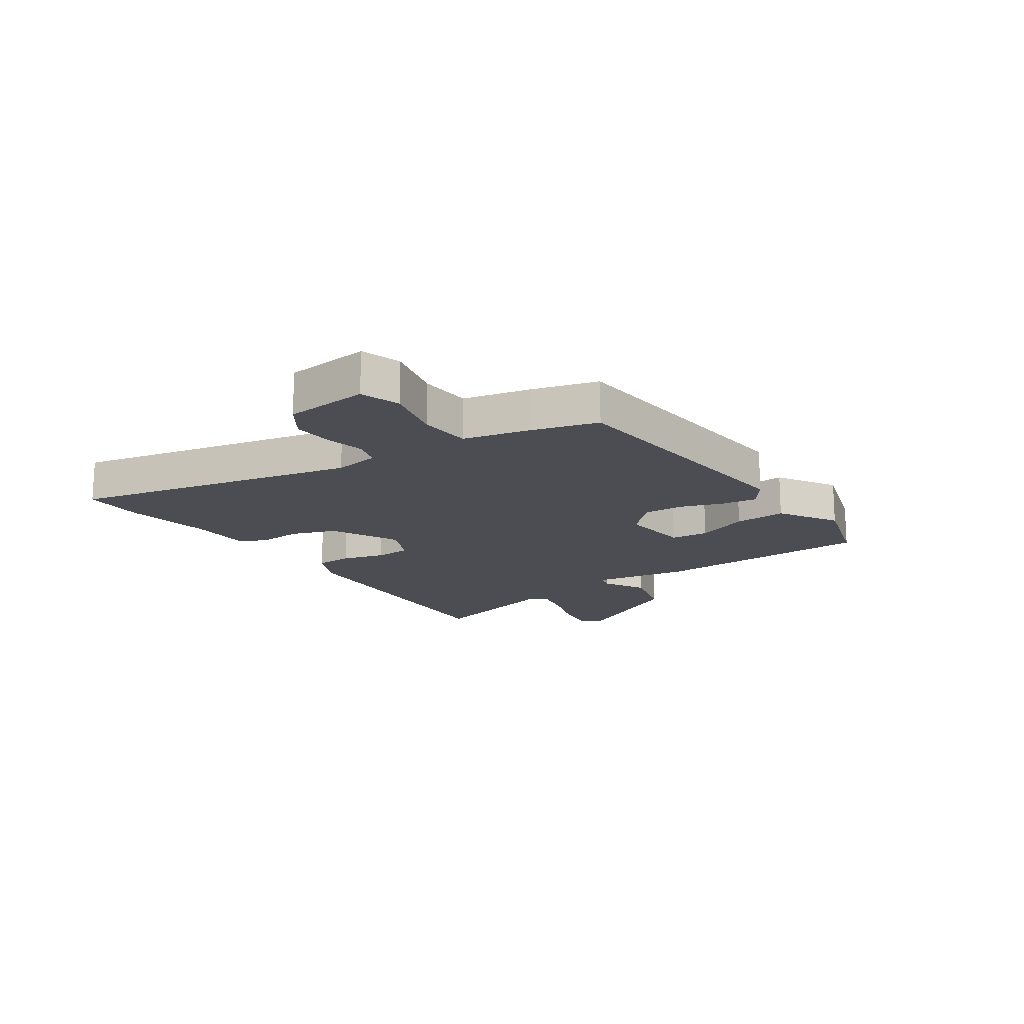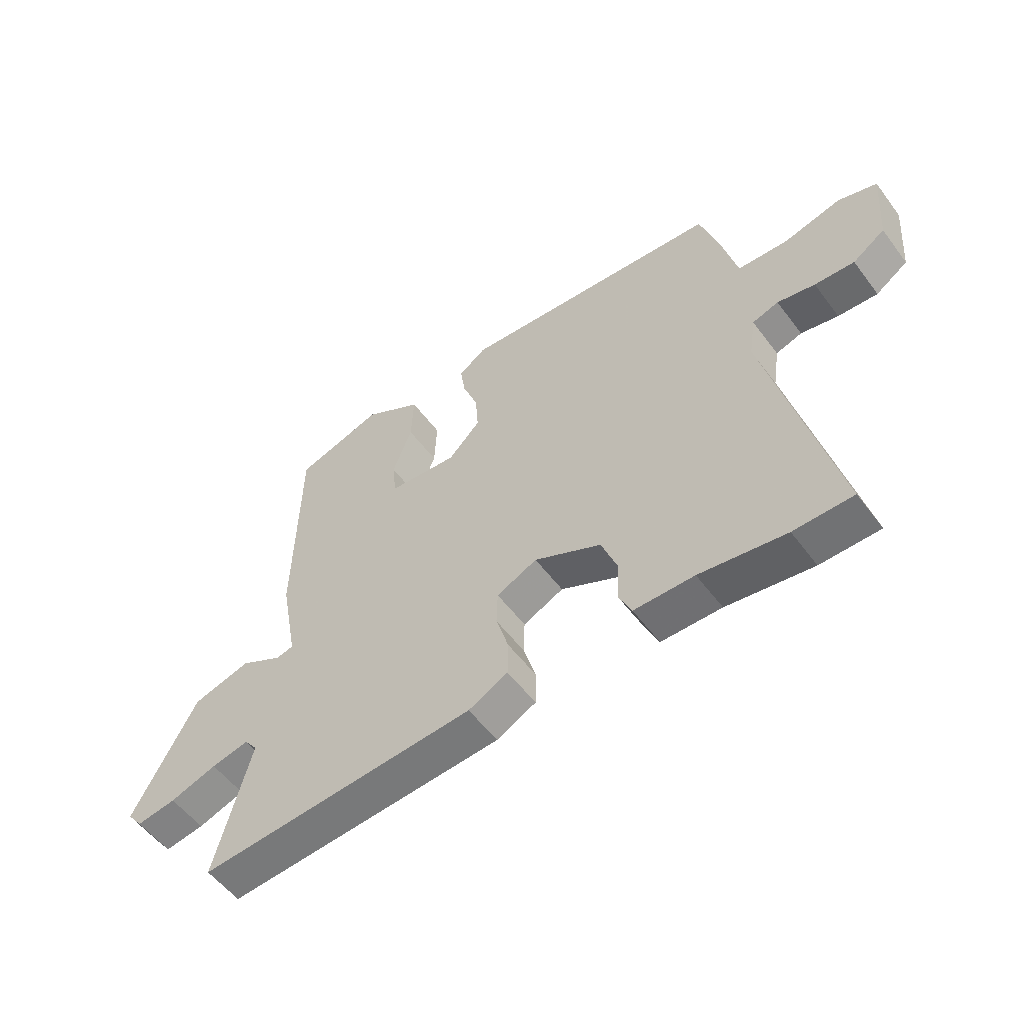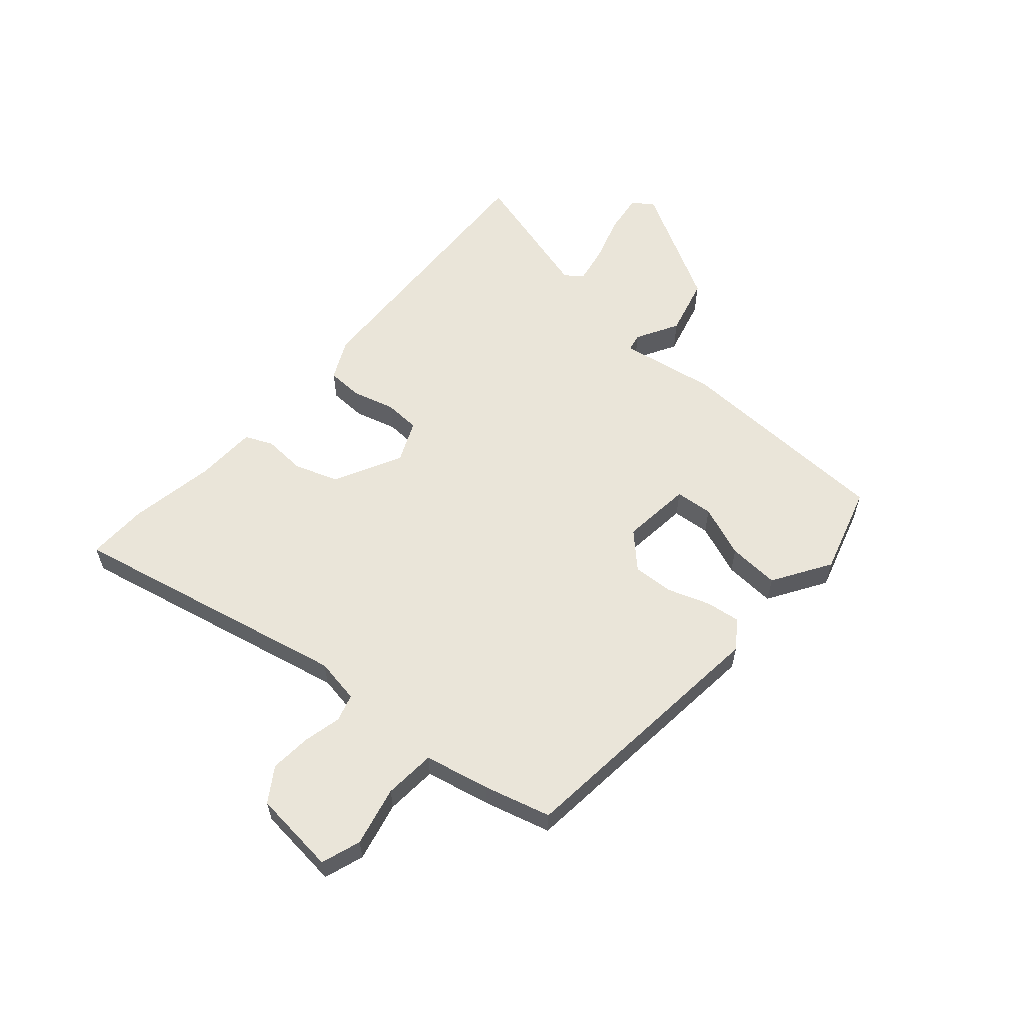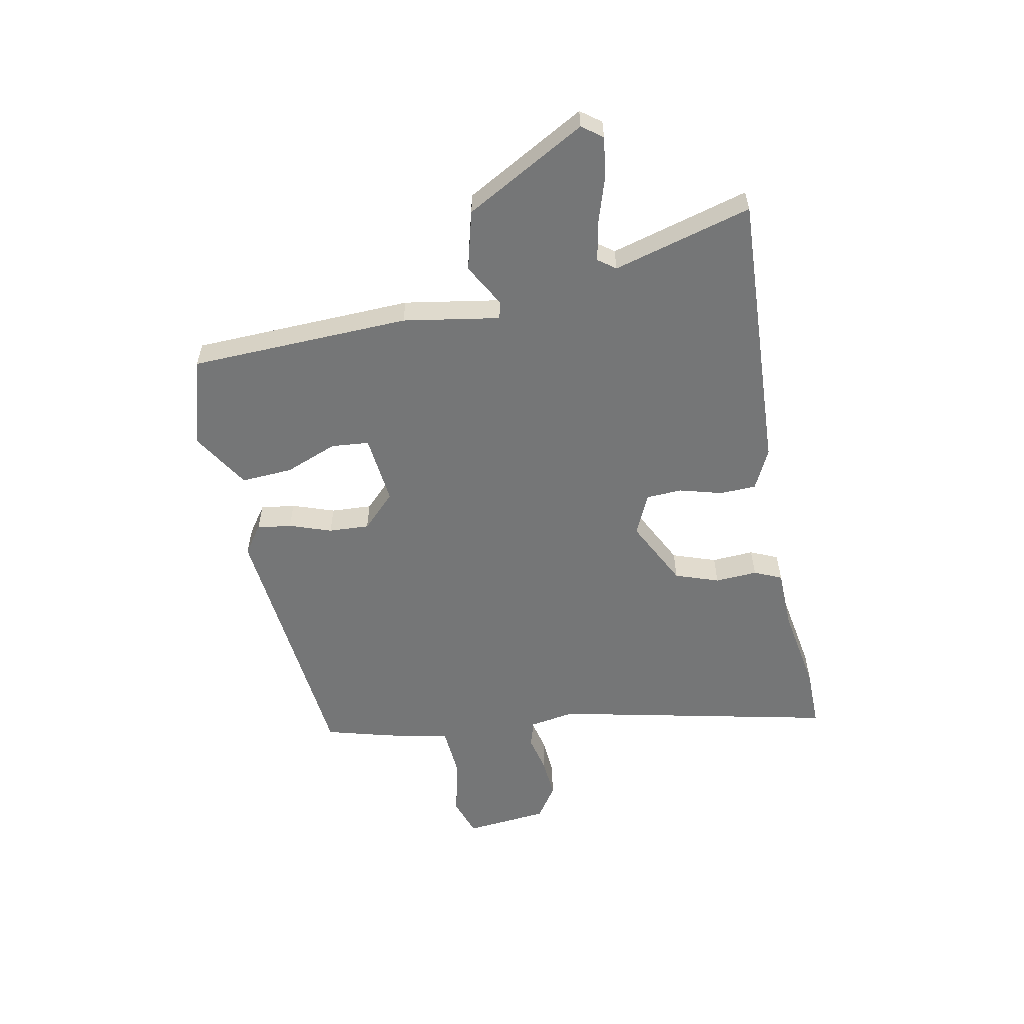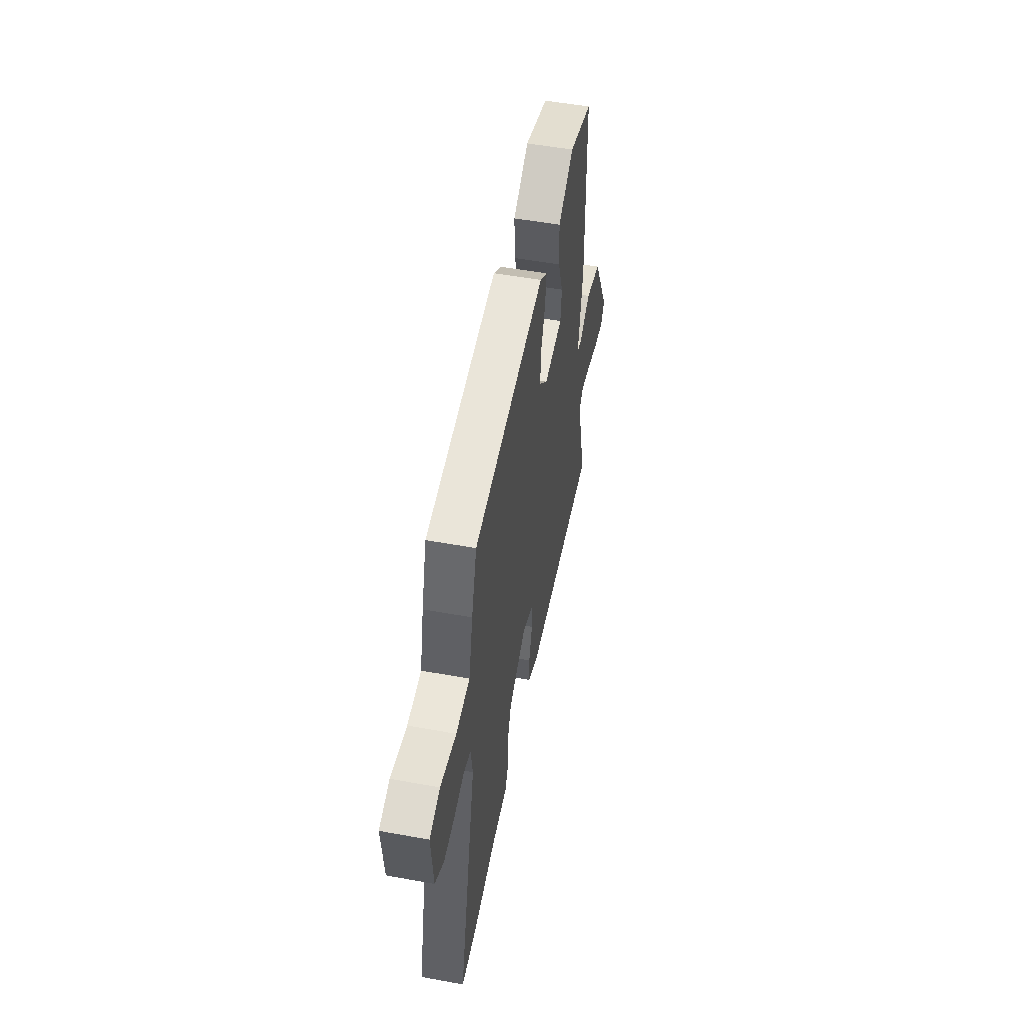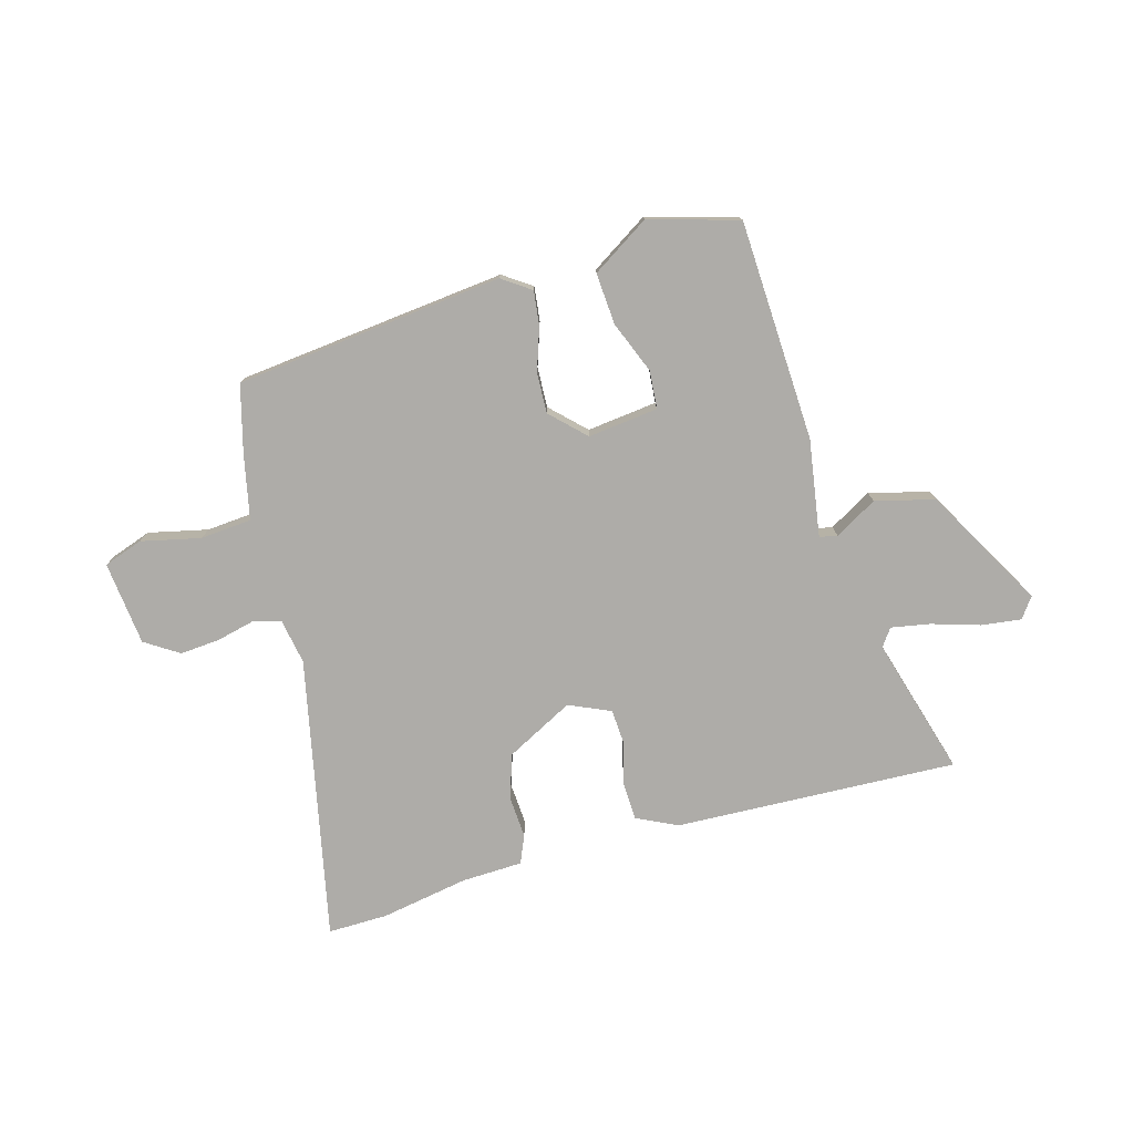
<metadata>
{"format":"obj","ext":"obj","renderer":"f3d","projection":"perspective","resolution":1024,"background":"white","views":[{"elev":-16.4,"azim":-54.9,"up":"+Y"},{"elev":-55.1,"azim":-143.8,"up":"+Z"},{"elev":58.3,"azim":-47.8,"up":"+Y"},{"elev":-56.7,"azim":102.1,"up":"+Y"},{"elev":52.3,"azim":-78.9,"up":"+Z"},{"elev":-76.9,"azim":17.2,"up":"+Y"}]}
</metadata>
<code>
v 0.466 0.07 0.493
v 0.473 0.07 0.107
v 0.442 0.07 -0.061
v 0.473 0.07 -0.068
v 0.548 0.07 -0.028
v 0.651 0.07 -0.057
v 0.764 0.07 -0.27
v 0.737 0.07 -0.305
v 0.667 0.07 -0.294
v 0.584 0.07 -0.266
v 0.517 0.07 -0.252
v 0.494 0.07 -0.282
v 0.557 0.07 -0.525
v 0.064 0.07 -0.491
v -0.006 0.07 -0.455
v -0.007 0.07 -0.391
v 0.015 0.07 -0.317
v 0.013 0.07 -0.254
v -0.059 0.07 -0.22
v -0.178 0.07 -0.278
v -0.206 0.07 -0.354
v -0.203 0.07 -0.428
v -0.225 0.07 -0.476
v -0.332 0.07 -0.477
v -0.485 0.07 -0.5
v -0.59 0.07 -0.499
v -0.474 0.07 -0.009
v -0.486 0.07 0.07
v -0.533 0.07 0.085
v -0.6 0.07 0.071
v -0.671 0.07 0.067
v -0.729 0.07 0.107
v -0.741 0.07 0.254
v -0.672 0.07 0.276
v -0.569 0.07 0.25
v -0.479 0.07 0.255
v -0.452 0.07 0.368
v -0.418 0.07 0.483
v 0.052 0.07 0.521
v 0.101 0.07 0.485
v 0.092 0.07 0.425
v 0.065 0.07 0.352
v 0.06 0.07 0.281
v 0.117 0.07 0.222
v 0.24 0.07 0.233
v 0.247 0.07 0.299
v 0.213 0.07 0.391
v 0.209 0.07 0.481
v 0.311 0.07 0.542
v 0.466 0 0.493
v 0.473 0 0.107
v 0.442 0 -0.061
v 0.473 0 -0.068
v 0.548 0 -0.028
v 0.651 0 -0.057
v 0.764 0 -0.27
v 0.737 0 -0.305
v 0.667 0 -0.294
v 0.584 0 -0.266
v 0.517 0 -0.252
v 0.494 0 -0.282
v 0.557 0 -0.525
v 0.064 0 -0.491
v -0.006 0 -0.455
v -0.007 0 -0.391
v 0.015 0 -0.317
v 0.013 0 -0.254
v -0.059 0 -0.22
v -0.178 0 -0.278
v -0.206 0 -0.354
v -0.203 0 -0.428
v -0.225 0 -0.476
v -0.332 0 -0.477
v -0.485 0 -0.5
v -0.59 0 -0.499
v -0.474 0 -0.009
v -0.486 0 0.07
v -0.533 0 0.085
v -0.6 0 0.071
v -0.671 0 0.067
v -0.729 0 0.107
v -0.741 0 0.254
v -0.672 0 0.276
v -0.569 0 0.25
v -0.479 0 0.255
v -0.452 0 0.368
v -0.418 0 0.483
v 0.052 0 0.521
v 0.101 0 0.485
v 0.092 0 0.425
v 0.065 0 0.352
v 0.06 0 0.281
v 0.117 0 0.222
v 0.24 0 0.233
v 0.247 0 0.299
v 0.213 0 0.391
v 0.209 0 0.481
v 0.311 0 0.542
f 46 47 48 49
f 45 46 49 1
f 39 40 41 42
f 39 42 43
f 36 37 38 39
f 36 39 43
f 35 36 43 44
f 33 34 35
f 32 33 35 44
f 29 30 31 32
f 24 25 26 27
f 24 27 28
f 21 22 23 24
f 20 21 24 28
f 19 20 28
f 18 19 28
f 14 15 16 17
f 12 13 14 17
f 11 12 17 18
f 7 8 9 10
f 7 10 11
f 4 5 6 7
f 3 4 7 11
f 45 1 2 3
f 29 32 44 45
f 28 29 45 3
f 3 11 18 28
f 98 97 96 95
f 50 98 95 94
f 91 90 89 88
f 92 91 88
f 88 87 86 85
f 92 88 85
f 93 92 85 84
f 84 83 82
f 93 84 82 81
f 81 80 79 78
f 76 75 74 73
f 77 76 73
f 73 72 71 70
f 77 73 70 69
f 77 69 68
f 77 68 67
f 66 65 64 63
f 66 63 62 61
f 67 66 61 60
f 59 58 57 56
f 60 59 56
f 56 55 54 53
f 60 56 53 52
f 52 51 50 94
f 94 93 81 78
f 52 94 78 77
f 77 67 60 52
f 1 50 51 2
f 2 51 52 3
f 3 52 53 4
f 4 53 54 5
f 5 54 55 6
f 6 55 56 7
f 7 56 57 8
f 8 57 58 9
f 9 58 59 10
f 10 59 60 11
f 11 60 61 12
f 12 61 62 13
f 13 62 63 14
f 14 63 64 15
f 15 64 65 16
f 16 65 66 17
f 17 66 67 18
f 18 67 68 19
f 19 68 69 20
f 20 69 70 21
f 21 70 71 22
f 22 71 72 23
f 23 72 73 24
f 24 73 74 25
f 25 74 75 26
f 26 75 76 27
f 27 76 77 28
f 28 77 78 29
f 29 78 79 30
f 30 79 80 31
f 31 80 81 32
f 32 81 82 33
f 33 82 83 34
f 34 83 84 35
f 35 84 85 36
f 36 85 86 37
f 37 86 87 38
f 38 87 88 39
f 39 88 89 40
f 40 89 90 41
f 41 90 91 42
f 42 91 92 43
f 43 92 93 44
f 44 93 94 45
f 45 94 95 46
f 46 95 96 47
f 47 96 97 48
f 48 97 98 49
f 49 98 50 1

</code>
